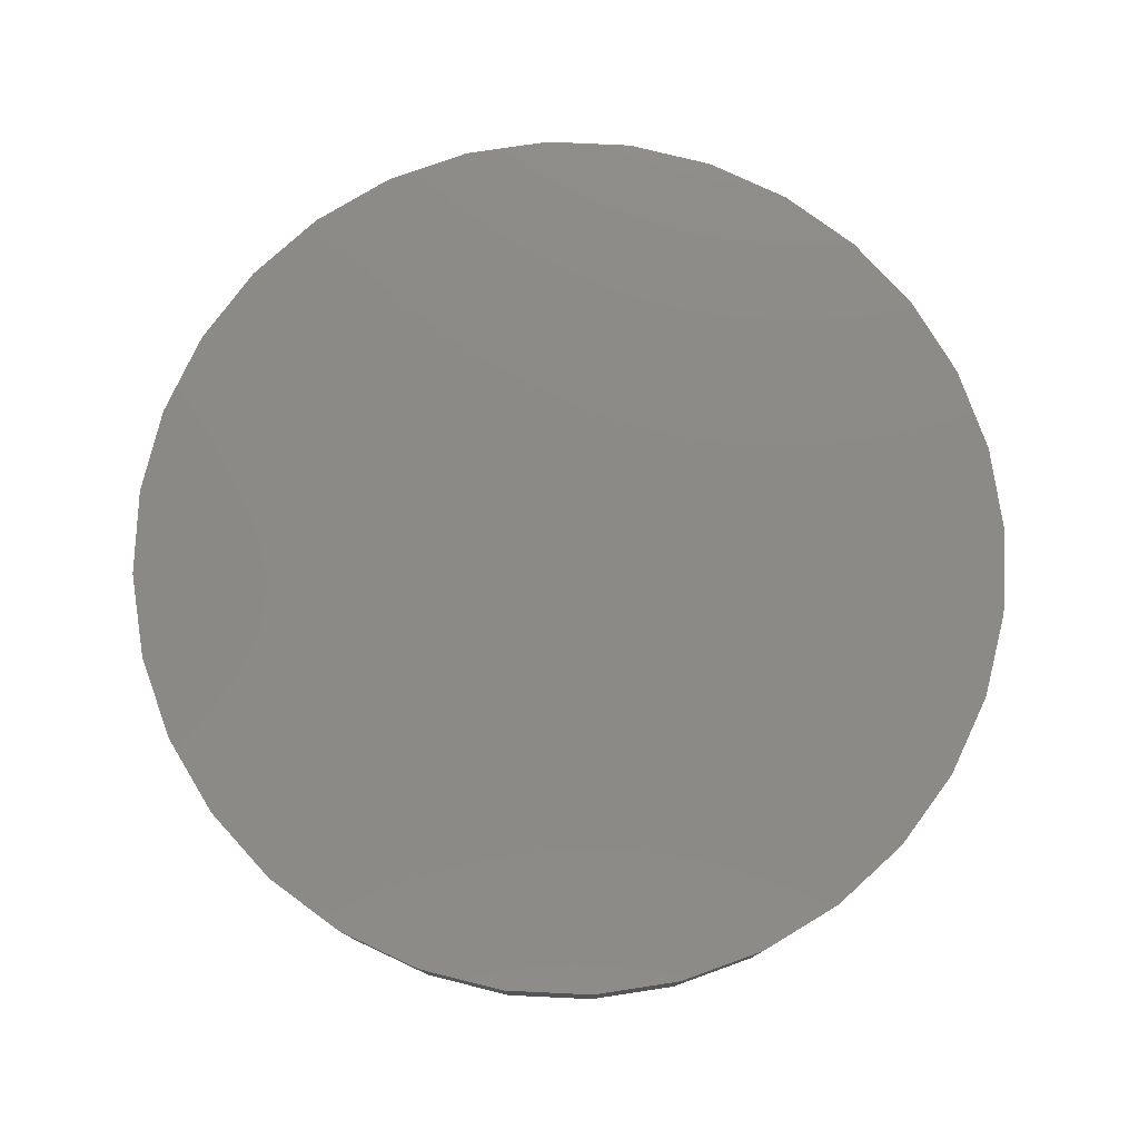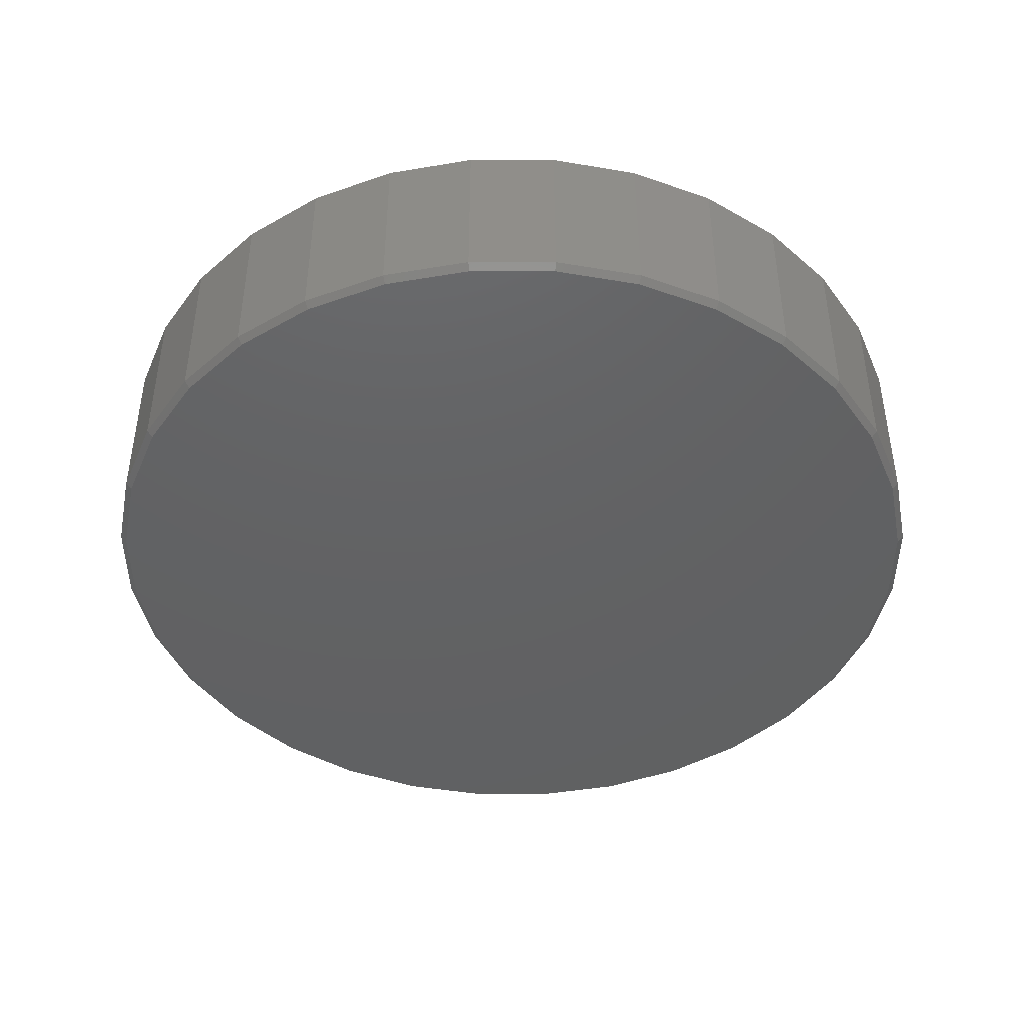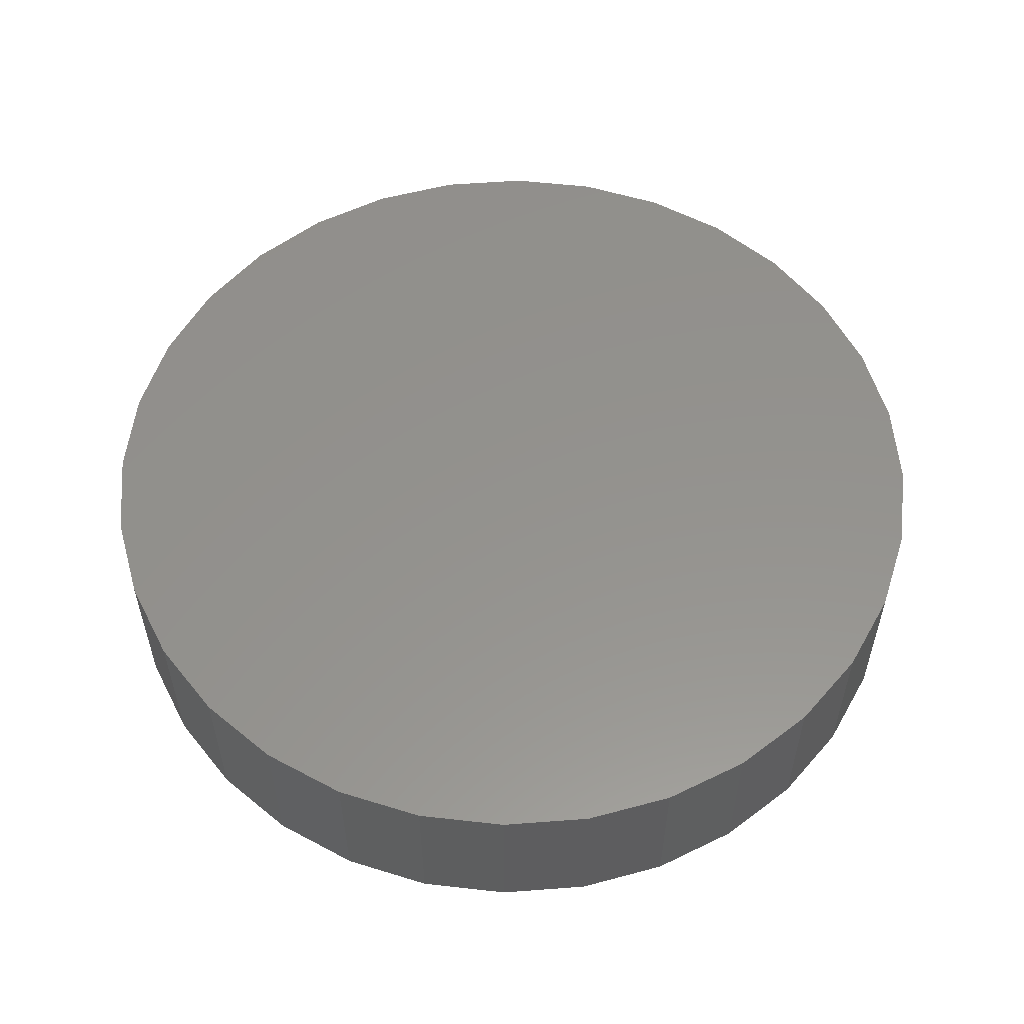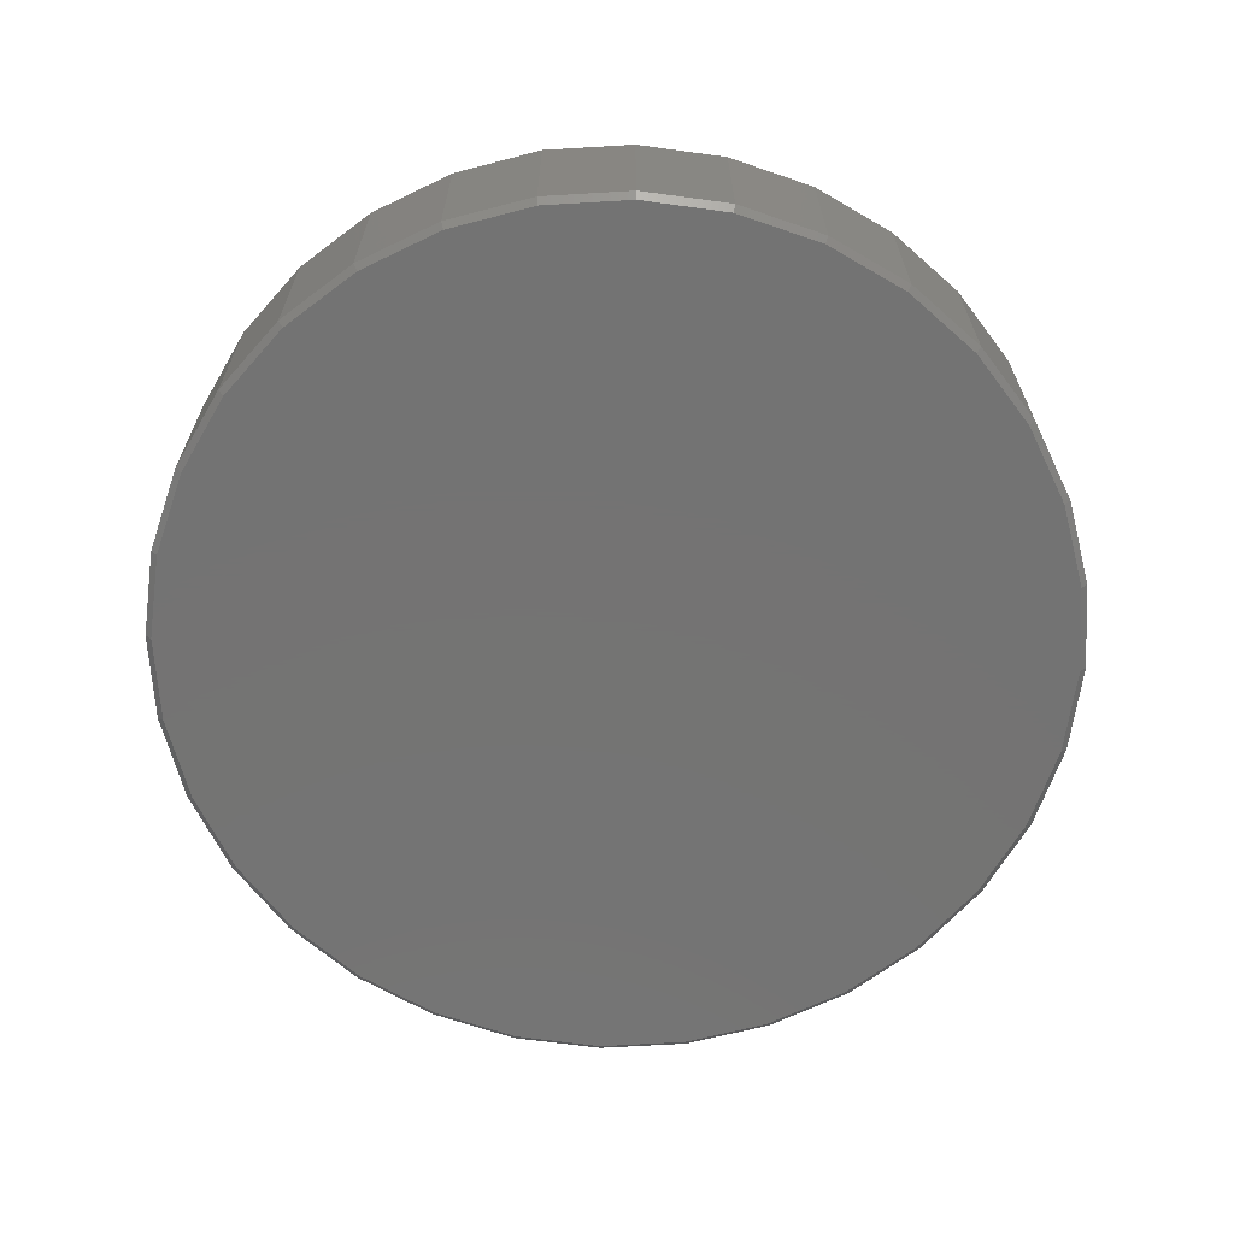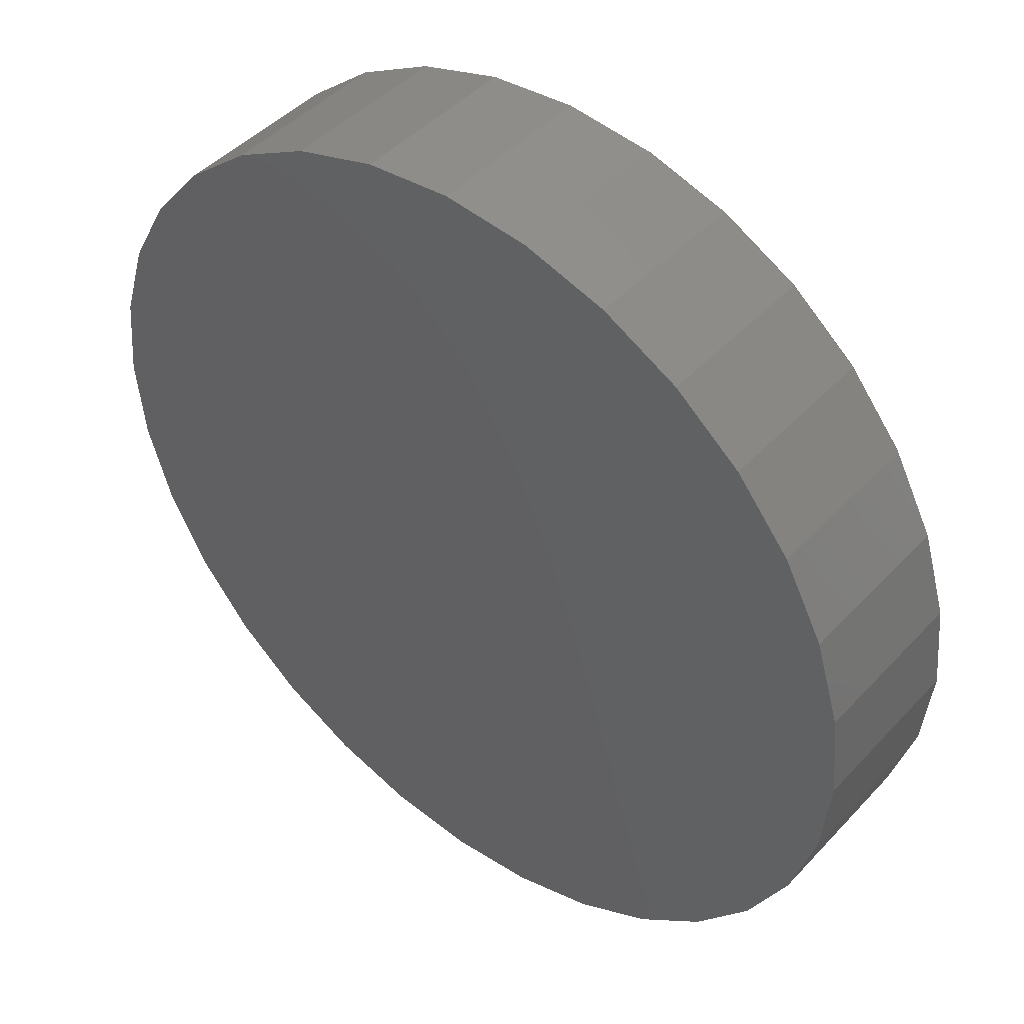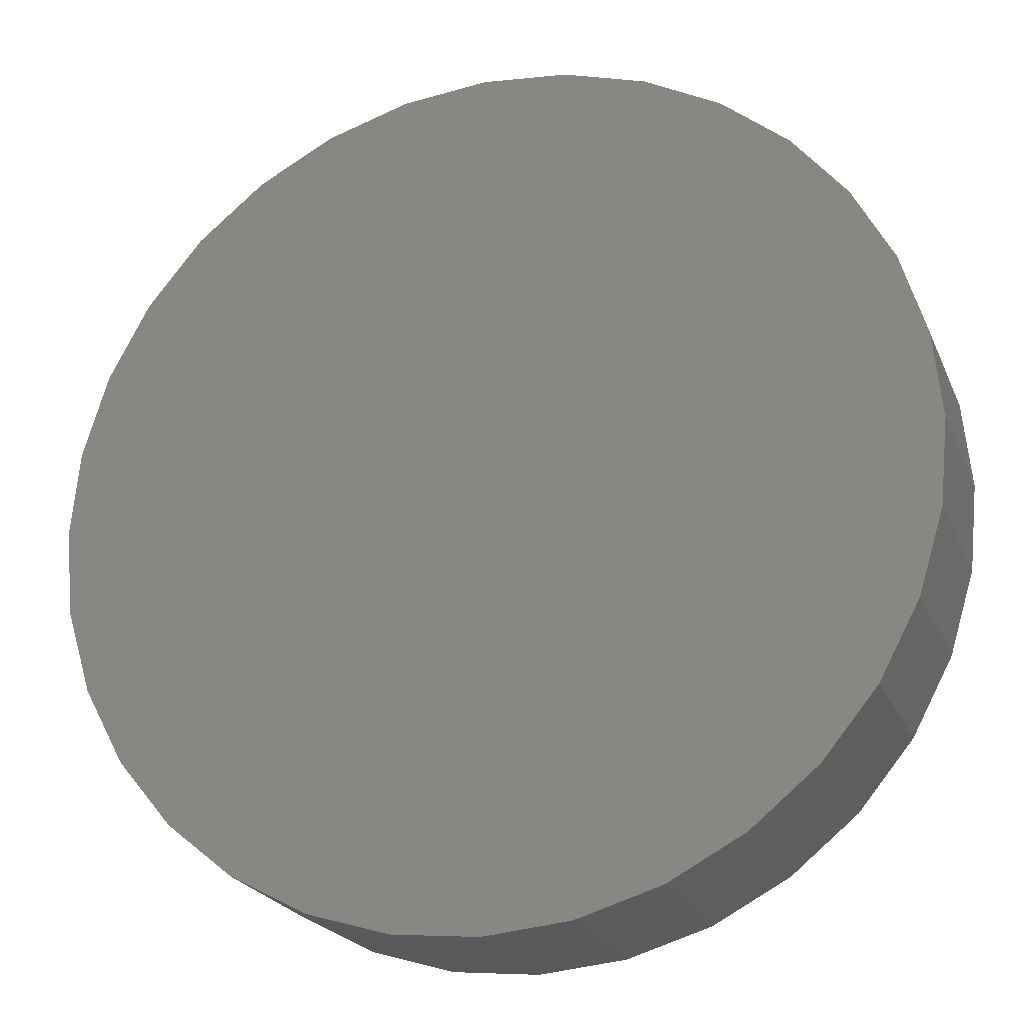
<metadata>
{"format":"stl","ext":"stl","renderer":"f3d","projection":"perspective","resolution":1024,"background":"white","views":[{"elev":78.1,"azim":-36.7,"up":"+Z"},{"elev":-43.9,"azim":-151.9,"up":"+Z"},{"elev":55.9,"azim":46.1,"up":"+Z"},{"elev":-65.8,"azim":65.3,"up":"+Z"},{"elev":45.0,"azim":39.6,"up":"+Y"},{"elev":-22.6,"azim":18.7,"up":"+Y"}]}
</metadata>
<code>
# stl→obj: 96 verts, 188 faces
v 0.007895 0.529 0
v 0.1111 0.5189 0
v -0.09531 0.5189 0
v 0.007895 -0.529 0
v -0.09531 -0.5189 0
v 0.1111 -0.5189 0
v -0.1946 -0.4888 0
v 0.2103 -0.4888 0
v -0.286 -0.4399 0
v 0.3018 -0.4399 0
v -0.3662 -0.3741 0
v 0.382 -0.3741 0
v -0.432 -0.2939 0
v 0.4478 -0.2939 0
v -0.4809 -0.2025 0
v 0.4967 -0.2025 0
v -0.511 -0.1032 0
v 0.5268 -0.1032 0
v -0.5211 -3.775e-16 0
v 0.5369 -1.02e-16 0
v -0.511 0.1032 0
v 0.5268 0.1032 0
v -0.4809 0.2025 0
v 0.4967 0.2025 0
v -0.432 0.2939 0
v 0.4478 0.2939 0
v -0.3662 0.3741 0
v 0.382 0.3741 0
v -0.286 0.4399 0
v 0.3018 0.4399 0
v -0.1946 0.4888 0
v 0.2103 0.4888 0
v 0.5447 -6.083e-16 0.007812
v 0.5447 0 0.2109
v 0.5344 -0.1047 0.007812
v 0.5344 -0.1047 0.2109
v 0.5039 -0.2054 0.007812
v 0.5039 -0.2054 0.2109
v 0.4543 -0.2983 0.007812
v 0.4543 -0.2983 0.2109
v 0.3875 -0.3796 0.007812
v 0.3875 -0.3796 0.2109
v 0.3061 -0.4464 0.007812
v 0.3061 -0.4464 0.2109
v 0.2133 -0.496 0.007812
v 0.2133 -0.496 0.2109
v 0.1126 -0.5265 0.007812
v 0.1126 -0.5265 0.2109
v 0.007895 -0.5368 0.007812
v 0.007895 -0.5368 0.2109
v -0.09684 -0.5265 0.007812
v -0.09684 -0.5265 0.2109
v -0.1975 -0.496 0.007812
v -0.1975 -0.496 0.2109
v -0.2904 -0.4464 0.007812
v -0.2904 -0.4464 0.2109
v -0.3717 -0.3796 0.007812
v -0.3717 -0.3796 0.2109
v -0.4385 -0.2983 0.007812
v -0.4385 -0.2983 0.2109
v -0.4881 -0.2054 0.007812
v -0.4881 -0.2054 0.2109
v -0.5186 -0.1047 0.007812
v -0.5186 -0.1047 0.2109
v -0.5289 6.574e-17 0.007812
v -0.5289 6.574e-17 0.2109
v -0.5186 0.1047 0.007812
v -0.5186 0.1047 0.2109
v -0.4881 0.2054 0.007812
v -0.4881 0.2054 0.2109
v -0.4385 0.2983 0.007812
v -0.4385 0.2983 0.2109
v -0.3717 0.3796 0.007812
v -0.3717 0.3796 0.2109
v -0.2904 0.4464 0.007812
v -0.2904 0.4464 0.2109
v -0.1975 0.496 0.007812
v -0.1975 0.496 0.2109
v -0.09684 0.5265 0.007812
v -0.09684 0.5265 0.2109
v 0.007895 0.5368 0.007812
v 0.007895 0.5368 0.2109
v 0.1126 0.5265 0.007812
v 0.1126 0.5265 0.2109
v 0.2133 0.496 0.007812
v 0.2133 0.496 0.2109
v 0.3061 0.4464 0.007812
v 0.3061 0.4464 0.2109
v 0.3875 0.3796 0.007812
v 0.3875 0.3796 0.2109
v 0.4543 0.2983 0.007812
v 0.4543 0.2983 0.2109
v 0.5039 0.2054 0.007812
v 0.5039 0.2054 0.2109
v 0.5344 0.1047 0.007812
v 0.5344 0.1047 0.2109
f 1 2 3
f 4 5 6
f 6 5 7
f 6 7 8
f 8 7 9
f 8 9 10
f 10 9 11
f 10 11 12
f 12 11 13
f 12 13 14
f 14 13 15
f 14 15 16
f 16 15 17
f 16 17 18
f 18 17 19
f 18 19 20
f 20 19 21
f 20 21 22
f 22 21 23
f 22 23 24
f 24 23 25
f 24 25 26
f 26 25 27
f 26 27 28
f 28 27 29
f 28 29 30
f 30 29 31
f 30 31 32
f 32 31 3
f 32 3 2
f 33 34 35
f 35 34 36
f 35 36 37
f 37 36 38
f 37 38 39
f 39 38 40
f 39 40 41
f 41 40 42
f 41 42 43
f 43 42 44
f 43 44 45
f 45 44 46
f 45 46 47
f 47 46 48
f 47 48 49
f 49 48 50
f 49 50 51
f 51 50 52
f 51 52 53
f 53 52 54
f 53 54 55
f 55 54 56
f 55 56 57
f 57 56 58
f 57 58 59
f 59 58 60
f 59 60 61
f 61 60 62
f 61 62 63
f 63 62 64
f 63 64 65
f 65 64 66
f 65 66 67
f 67 66 68
f 67 68 69
f 69 68 70
f 69 70 71
f 71 70 72
f 71 72 73
f 73 72 74
f 73 74 75
f 75 74 76
f 75 76 77
f 77 76 78
f 77 78 79
f 79 78 80
f 79 80 81
f 81 80 82
f 81 82 83
f 83 82 84
f 83 84 85
f 85 84 86
f 85 86 87
f 87 86 88
f 87 88 89
f 89 88 90
f 89 90 91
f 91 90 92
f 91 92 93
f 93 92 94
f 93 94 95
f 95 94 96
f 95 96 33
f 33 96 34
f 49 5 4
f 4 47 49
f 9 55 11
f 11 55 57
f 11 57 13
f 13 57 59
f 13 59 15
f 15 59 61
f 15 61 17
f 17 61 63
f 17 63 19
f 19 63 65
f 43 10 41
f 41 10 12
f 41 12 39
f 39 12 14
f 39 14 37
f 37 14 16
f 37 16 35
f 35 16 18
f 35 18 33
f 33 18 20
f 55 9 53
f 53 9 7
f 53 7 51
f 51 7 5
f 51 5 49
f 10 43 8
f 8 43 45
f 8 45 6
f 6 45 47
f 6 47 4
f 81 2 1
f 1 79 81
f 30 87 28
f 28 87 89
f 28 89 26
f 26 89 91
f 26 91 24
f 24 91 93
f 24 93 22
f 22 93 95
f 22 95 20
f 20 95 33
f 75 29 73
f 73 29 27
f 73 27 71
f 71 27 25
f 71 25 69
f 69 25 23
f 69 23 67
f 67 23 21
f 67 21 65
f 65 21 19
f 87 30 85
f 85 30 32
f 85 32 83
f 83 32 2
f 83 2 81
f 29 75 31
f 31 75 77
f 31 77 3
f 3 77 79
f 3 79 1
f 80 84 82
f 84 80 86
f 86 80 78
f 86 78 88
f 88 78 76
f 88 76 90
f 90 76 74
f 90 74 92
f 92 74 72
f 92 72 94
f 94 72 70
f 94 70 96
f 96 70 68
f 96 68 34
f 34 68 66
f 34 66 36
f 36 66 64
f 36 64 38
f 38 64 62
f 38 62 40
f 40 62 60
f 40 60 42
f 42 60 58
f 42 58 44
f 44 58 56
f 44 56 46
f 46 56 54
f 46 54 48
f 48 54 52
f 48 52 50

</code>
